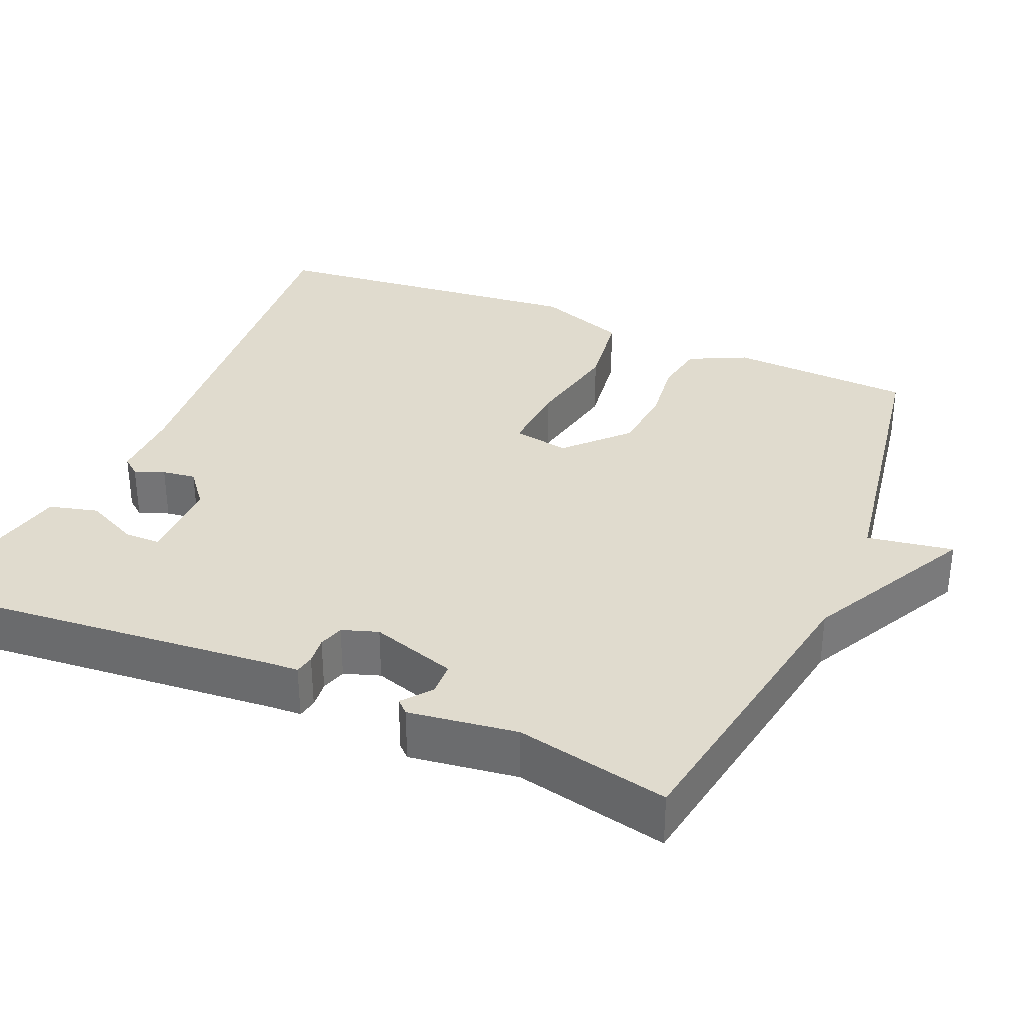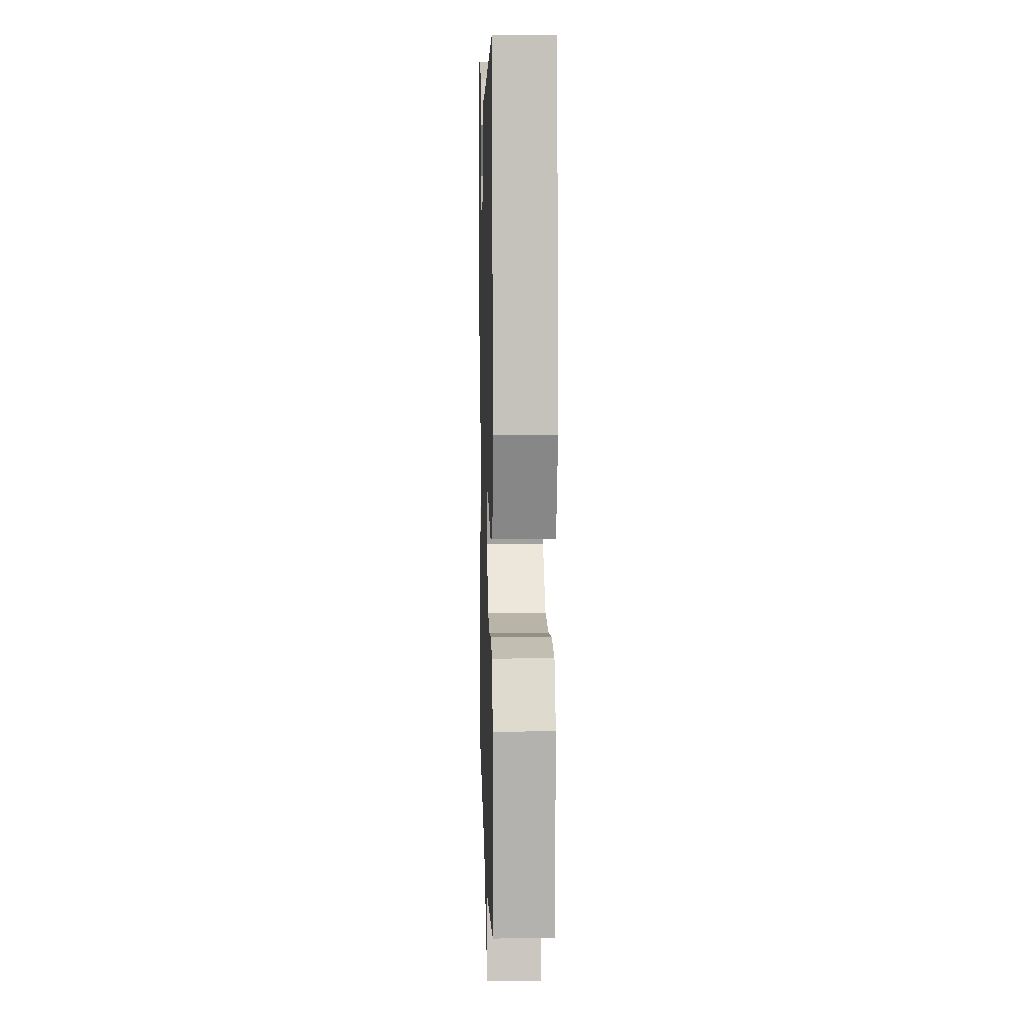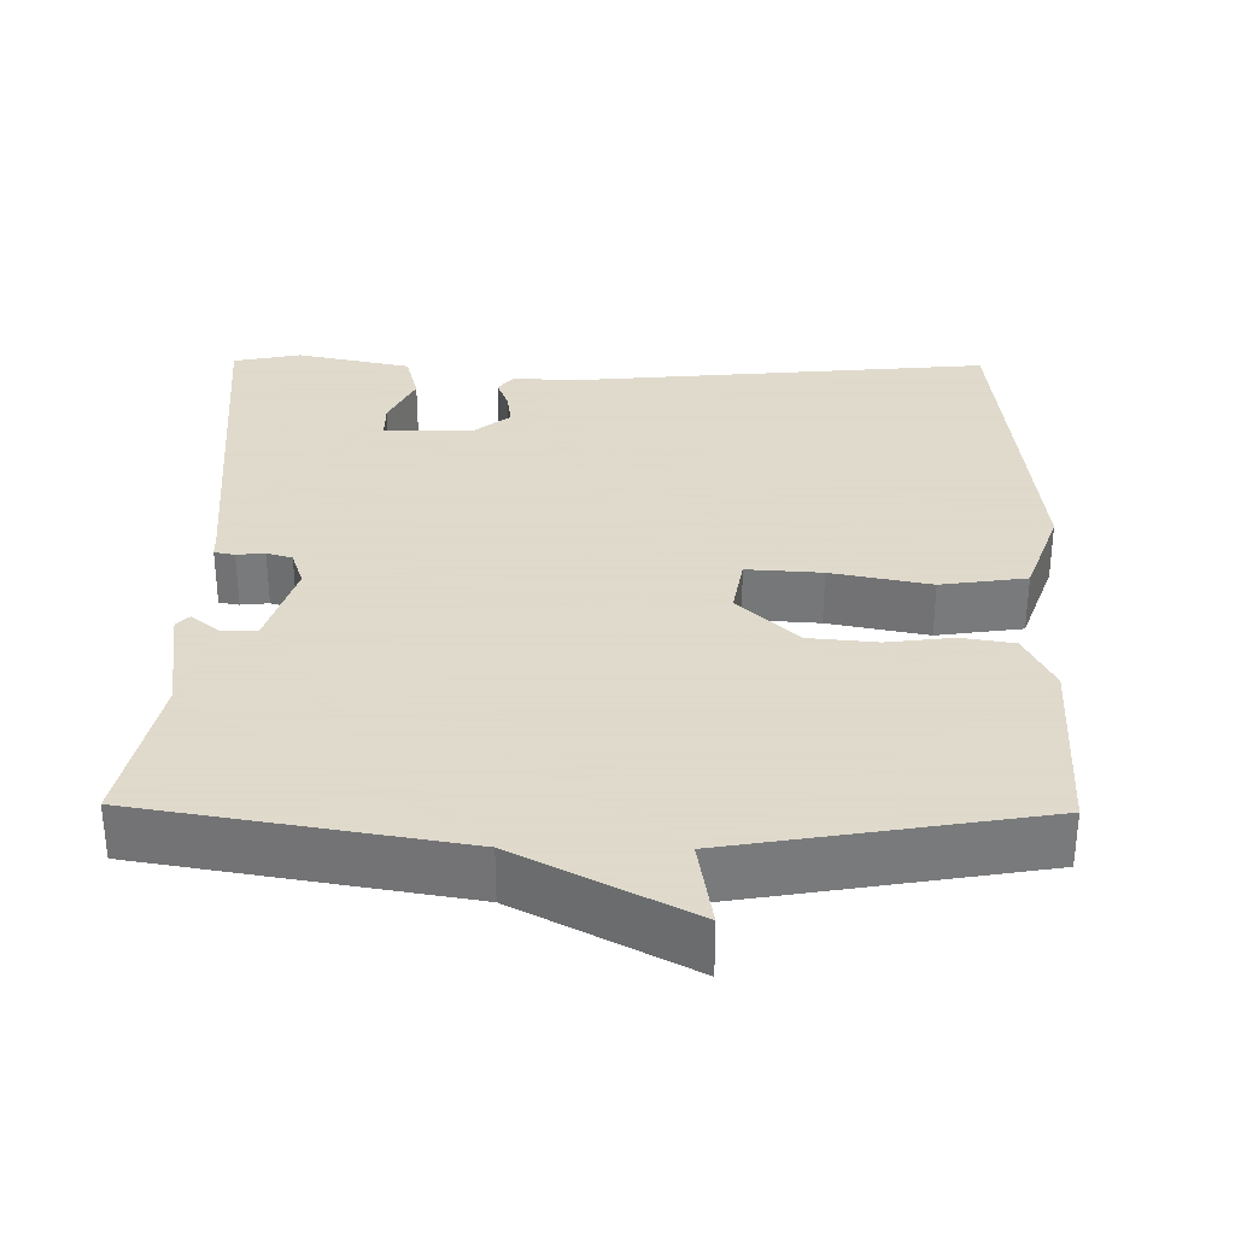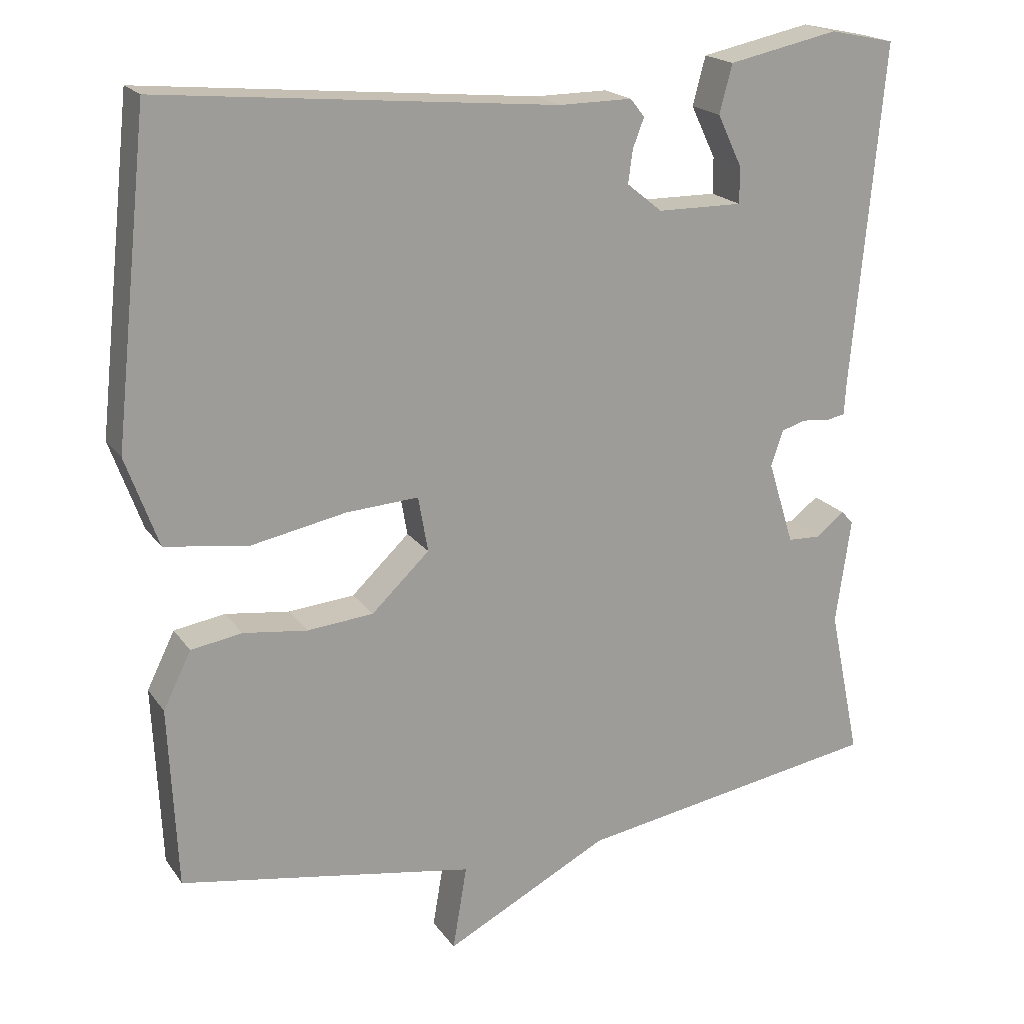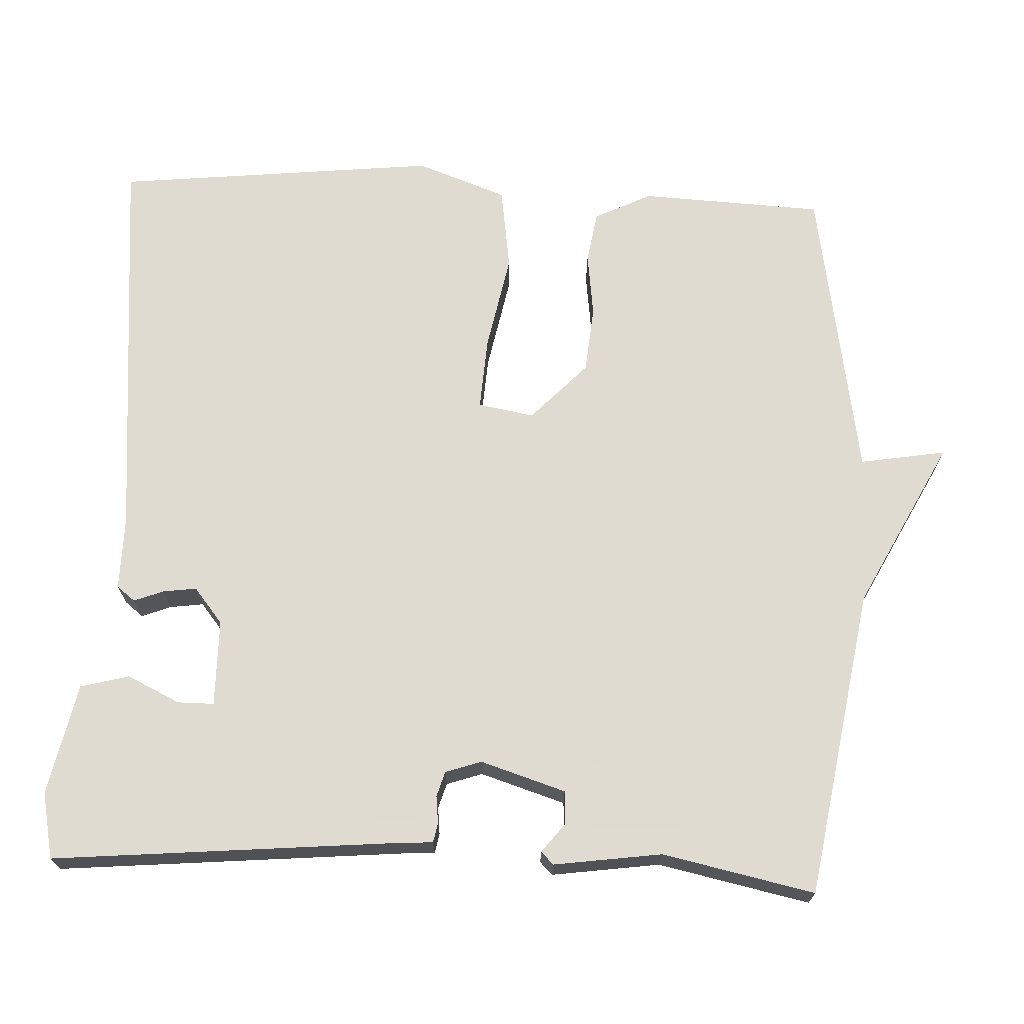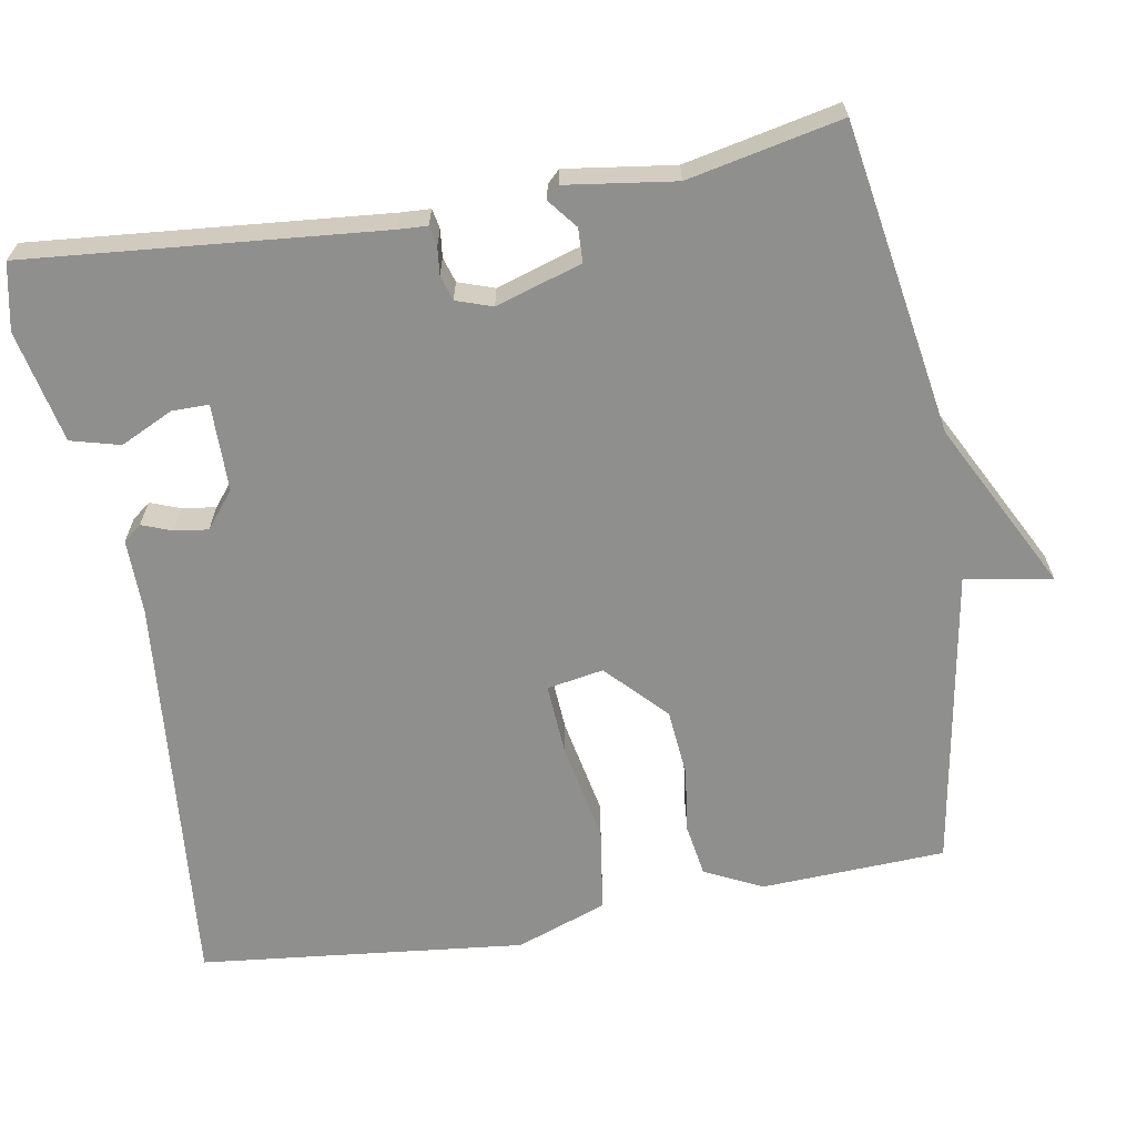
<metadata>
{"format":"obj","ext":"obj","renderer":"f3d","projection":"perspective","resolution":1024,"background":"white","views":[{"elev":33.5,"azim":113.4,"up":"+Y"},{"elev":7.9,"azim":-91.6,"up":"+Z"},{"elev":32.4,"azim":-179.2,"up":"+Y"},{"elev":19.4,"azim":-24.5,"up":"+Z"},{"elev":69.8,"azim":92.6,"up":"+Y"},{"elev":-65.2,"azim":99.9,"up":"+Y"}]}
</metadata>
<code>
v 0.5 0.07 -0.5
v 0.093 0.07 -0.567
v -0.126 0.07 -0.68
v -0.107 0.07 -0.567
v -0.5 0.07 -0.5
v -0.511 0.07 -0.259
v -0.474 0.07 -0.184
v -0.406 0.07 -0.173
v -0.321 0.07 -0.184
v -0.233 0.07 -0.176
v -0.156 0.07 -0.103
v -0.169 0.07 -0.029
v -0.265 0.07 -0.035
v -0.393 0.07 -0.06
v -0.503 0.07 -0.044
v -0.546 0.07 0.075
v -0.5 0.07 0.5
v 0.026 0.07 0.451
v 0.123 0.07 0.452
v 0.142 0.07 0.428
v 0.127 0.07 0.389
v 0.121 0.07 0.345
v 0.168 0.07 0.307
v 0.282 0.07 0.306
v 0.282 0.07 0.354
v 0.249 0.07 0.423
v 0.266 0.07 0.487
v 0.413 0.07 0.518
v 0.5 0.07 0.5
v 0.458 0.07 0.039
v 0.456 0.07 0.001
v 0.43 0.07 -0.004
v 0.394 0.07 0
v 0.361 0.07 -0.01
v 0.345 0.07 -0.057
v 0.38 0.07 -0.169
v 0.424 0.07 -0.171
v 0.462 0.07 -0.141
v 0.478 0.07 -0.158
v 0.458 0.07 -0.3
v 0.5 0 -0.5
v 0.093 0 -0.567
v -0.126 0 -0.68
v -0.107 0 -0.567
v -0.5 0 -0.5
v -0.511 0 -0.259
v -0.474 0 -0.184
v -0.406 0 -0.173
v -0.321 0 -0.184
v -0.233 0 -0.176
v -0.156 0 -0.103
v -0.169 0 -0.029
v -0.265 0 -0.035
v -0.393 0 -0.06
v -0.503 0 -0.044
v -0.546 0 0.075
v -0.5 0 0.5
v 0.026 0 0.451
v 0.123 0 0.452
v 0.142 0 0.428
v 0.127 0 0.389
v 0.121 0 0.345
v 0.168 0 0.307
v 0.282 0 0.306
v 0.282 0 0.354
v 0.249 0 0.423
v 0.266 0 0.487
v 0.413 0 0.518
v 0.5 0 0.5
v 0.458 0 0.039
v 0.456 0 0.001
v 0.43 0 -0.004
v 0.394 0 0
v 0.361 0 -0.01
v 0.345 0 -0.057
v 0.38 0 -0.169
v 0.424 0 -0.171
v 0.462 0 -0.141
v 0.478 0 -0.158
v 0.458 0 -0.3
f 37 38 39 40
f 40 1 2
f 37 40 2
f 36 37 2
f 2 3 4
f 36 2 4
f 35 36 4
f 4 5 6
f 35 4 6
f 34 35 6
f 33 34 6
f 30 31 32 33
f 28 29 30
f 27 28 30
f 26 27 30
f 25 26 30
f 24 25 30 33
f 23 24 33
f 22 23 33
f 18 19 20 21
f 18 21 22
f 17 18 22
f 16 17 22
f 15 16 22
f 14 15 22
f 13 14 22
f 12 13 22
f 11 12 22 33
f 6 7 8 9
f 6 9 10
f 33 6 10
f 10 11 33
f 80 79 78 77
f 42 41 80
f 42 80 77
f 42 77 76
f 44 43 42
f 44 42 76
f 44 76 75
f 46 45 44
f 46 44 75
f 46 75 74
f 46 74 73
f 73 72 71 70
f 70 69 68
f 70 68 67
f 70 67 66
f 70 66 65
f 73 70 65 64
f 73 64 63
f 73 63 62
f 61 60 59 58
f 62 61 58
f 62 58 57
f 62 57 56
f 62 56 55
f 62 55 54
f 62 54 53
f 62 53 52
f 73 62 52 51
f 49 48 47 46
f 50 49 46
f 50 46 73
f 73 51 50
f 1 41 42 2
f 2 42 43 3
f 3 43 44 4
f 4 44 45 5
f 5 45 46 6
f 6 46 47 7
f 7 47 48 8
f 8 48 49 9
f 9 49 50 10
f 10 50 51 11
f 11 51 52 12
f 12 52 53 13
f 13 53 54 14
f 14 54 55 15
f 15 55 56 16
f 16 56 57 17
f 17 57 58 18
f 18 58 59 19
f 19 59 60 20
f 20 60 61 21
f 21 61 62 22
f 22 62 63 23
f 23 63 64 24
f 24 64 65 25
f 25 65 66 26
f 26 66 67 27
f 27 67 68 28
f 28 68 69 29
f 29 69 70 30
f 30 70 71 31
f 31 71 72 32
f 32 72 73 33
f 33 73 74 34
f 34 74 75 35
f 35 75 76 36
f 36 76 77 37
f 37 77 78 38
f 38 78 79 39
f 39 79 80 40
f 40 80 41 1

</code>
